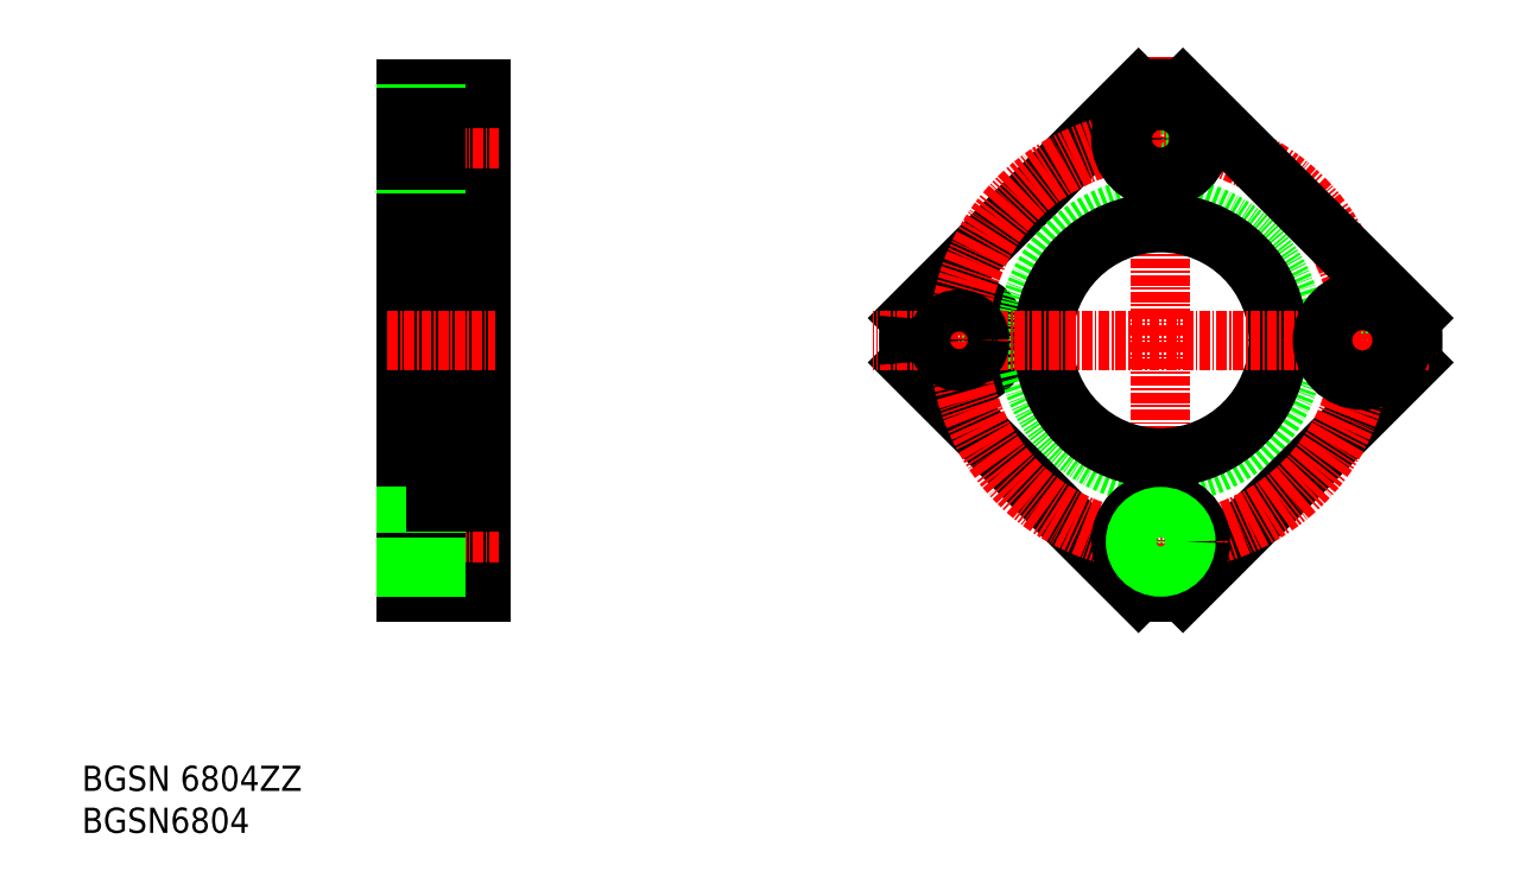
<metadata>
{"format":"dxf","ext":"dxf","renderer":"ezdxf+matplotlib","layout":"modelspace","background":"white","min_lineweight":24,"dpi":150}
</metadata>
<code>
0
SECTION
2
ENTITIES
0
TEXT
8
0
10
44.78
20
37.3
30
0
40
3
1
BGSN6804
11
44.78
21
38.8
31
0
73
     2
0
TEXT
8
0
10
44.78
20
42.3
30
0
40
3
1
BGSN 6804ZZ
11
44.78
21
43.8
31
0
73
     2
0
LINE
8
0
10
86.93
20
76.71
30
0
11
86.93
21
67.21
31
0
0
LINE
8
0
10
90.33
20
112
30
0
11
90.33
21
79.96
31
0
0
LINE
8
0
10
92.33
20
126
30
0
11
92.33
21
65.96
31
0
0
LINE
8
0
10
92.33
20
115.2
30
0
11
86.93
21
115.2
31
0
0
LINE
8
0
10
83.33
20
126
30
0
11
83.33
21
65.96
31
0
0
LINE
8
CENTER
10
81.29
20
120
30
0
11
94.36
21
120
31
0
0
LINE
8
0
10
83.33
20
126
30
0
11
92.33
21
126
31
0
0
LINE
8
0
10
90.33
20
112
30
0
11
83.33
21
112
31
0
0
LINE
8
CENTER
10
81.14
20
95.96
30
0
11
94.03
21
95.96
31
0
0
LINE
8
0
10
92.33
20
110
30
0
11
90.33
21
110
31
0
0
LINE
8
0
10
86.93
20
124.7
30
0
11
86.93
21
115.2
31
0
0
LINE
8
0
10
92.33
20
124.7
30
0
11
86.93
21
124.7
31
0
0
LINE
8
0
10
83.33
20
123
30
0
11
86.93
21
123
31
0
0
LINE
8
0
10
83.33
20
122.5
30
0
11
86.93
21
122.5
31
0
0
LINE
8
0
10
83.33
20
117
30
0
11
86.93
21
117
31
0
0
LINE
8
0
10
83.33
20
117.5
30
0
11
86.93
21
117.5
31
0
0
LINE
8
0
10
92.33
20
81.96
30
0
11
90.33
21
81.96
31
0
0
LINE
8
0
10
92.33
20
67.21
30
0
11
86.93
21
67.21
31
0
0
LINE
8
CENTER
10
81.29
20
71.96
30
0
11
94.36
21
71.96
31
0
0
LINE
8
0
10
83.33
20
65.96
30
0
11
92.33
21
65.96
31
0
0
LINE
8
0
10
90.33
20
79.96
30
0
11
83.33
21
79.96
31
0
0
LINE
8
0
10
83.33
20
74.46
30
0
11
86.93
21
74.46
31
0
0
LINE
8
0
10
83.33
20
74.96
30
0
11
86.93
21
74.96
31
0
0
LINE
8
0
10
83.33
20
69.46
30
0
11
86.93
21
69.46
31
0
0
LINE
8
0
10
83.33
20
68.96
30
0
11
86.93
21
68.96
31
0
0
LINE
8
0
10
92.33
20
76.71
30
0
11
86.93
21
76.71
31
0
0
LINE
8
CENTER
10
173.2
20
129.7
30
0
11
173.2
21
62.22
31
0
0
CIRCLE
8
0
10
197.2
20
95.96
30
0
40
2.5
0
CIRCLE
8
0
10
149.2
20
95.96
30
0
40
3
0
CIRCLE
8
0
10
173.2
20
120
30
0
40
3
0
CIRCLE
8
0
10
197.2
20
95.96
30
0
40
3
0
CIRCLE
8
0
10
149.2
20
95.96
30
0
40
4.75
0
LINE
8
0
10
143.3
20
98.61
30
0
11
170.5
21
125.8
31
0
0
CIRCLE
8
0
10
173.2
20
95.96
30
0
40
16
0
LINE
8
0
10
170.5
20
66.08
30
0
11
143.3
21
93.32
31
0
0
LINE
8
0
10
175.8
20
66.08
30
0
11
203.1
21
93.32
31
0
0
CIRCLE
8
0
10
173.2
20
95.96
30
0
40
14
0
CIRCLE
8
CENTER
10
173.2
20
95.96
30
0
40
24
0
CIRCLE
8
0
10
173.2
20
71.96
30
0
40
4.75
0
ARC
8
0
10
173.2
20
95.96
30
0
40
30
50
264.9
51
275.1
0
CIRCLE
8
0
10
173.2
20
71.96
30
0
40
2.5
0
CIRCLE
8
0
10
173.2
20
71.96
30
0
40
3
0
LINE
8
CENTER
10
205
20
95.96
30
0
11
138.9
21
95.96
31
0
0
CIRCLE
8
0
10
173.2
20
120
30
0
40
4.75
0
CIRCLE
8
0
10
197.2
20
95.96
30
0
40
4.75
0
ARC
8
0
10
173.2
20
95.96
30
0
40
30
50
174.9
51
185.1
0
ARC
8
0
10
173.2
20
95.96
30
0
40
30
50
354.9
51
5.055
0
LINE
8
0
10
203.1
20
98.61
30
0
11
175.8
21
125.8
31
0
0
ARC
8
0
10
173.2
20
95.96
30
0
40
30
50
84.94
51
95.06
0
CIRCLE
8
0
10
149.2
20
95.96
30
0
40
2.5
0
CIRCLE
8
0
10
173.2
20
120
30
0
40
2.5
0
ENDSEC
0
EOF

</code>
